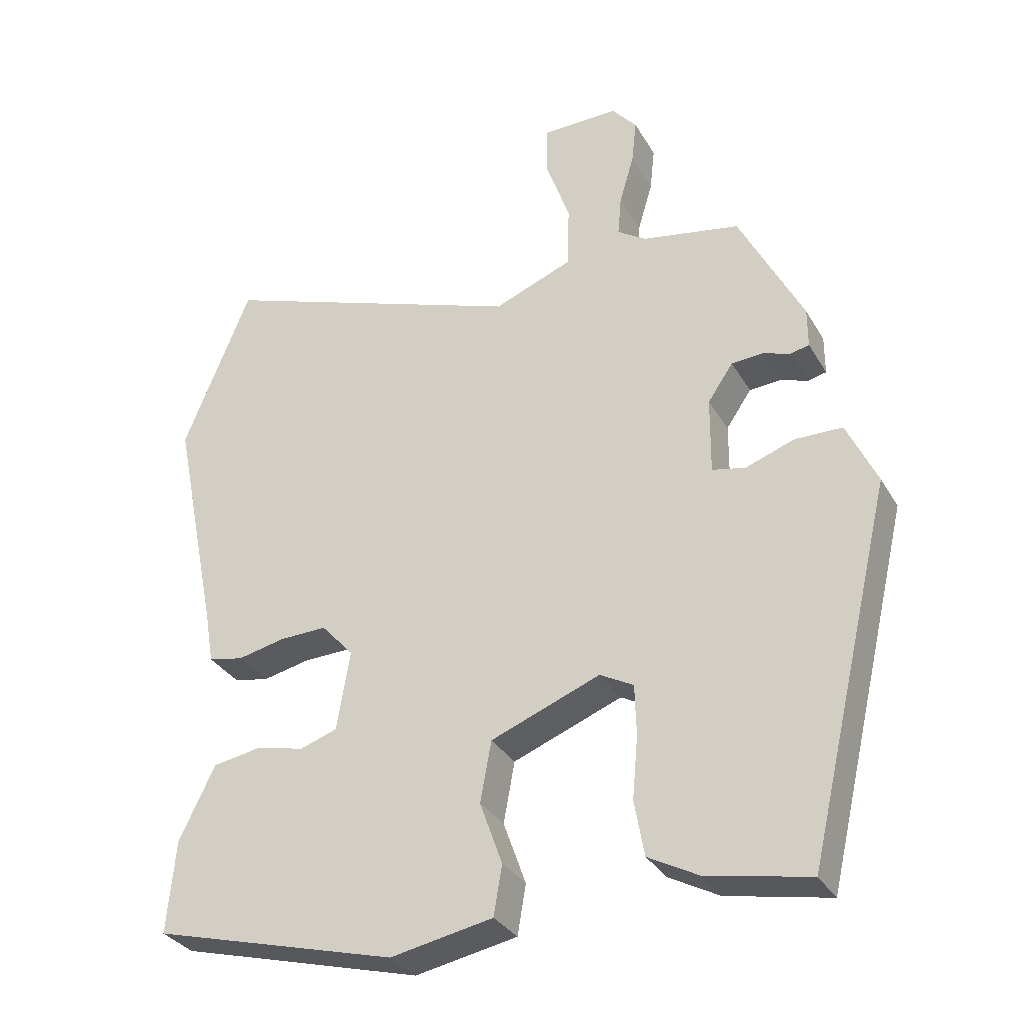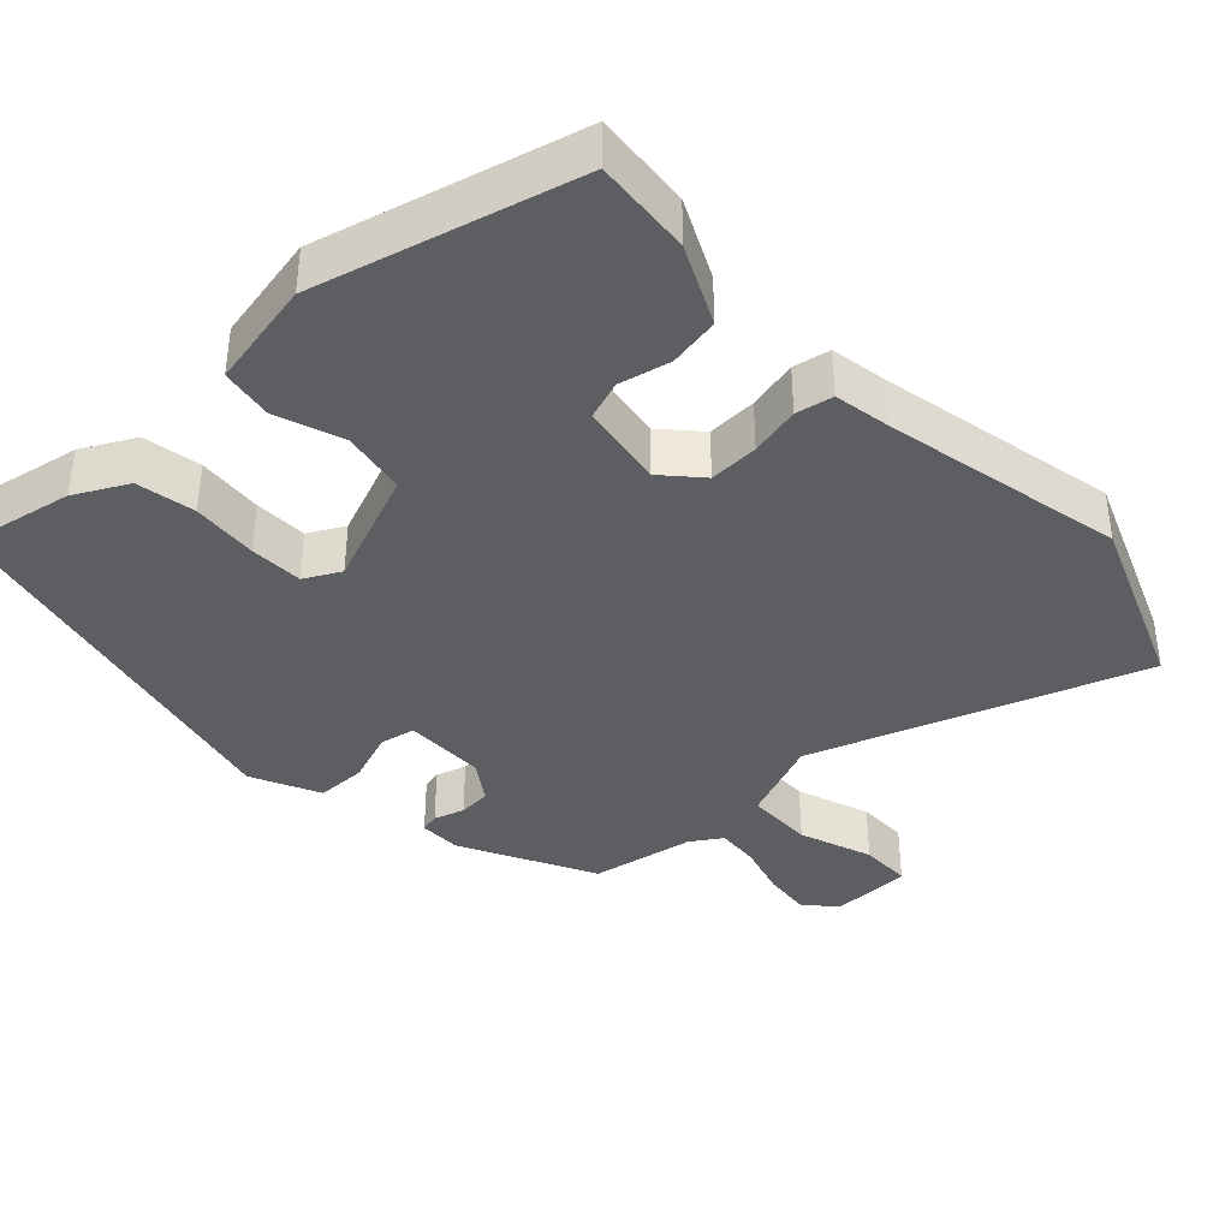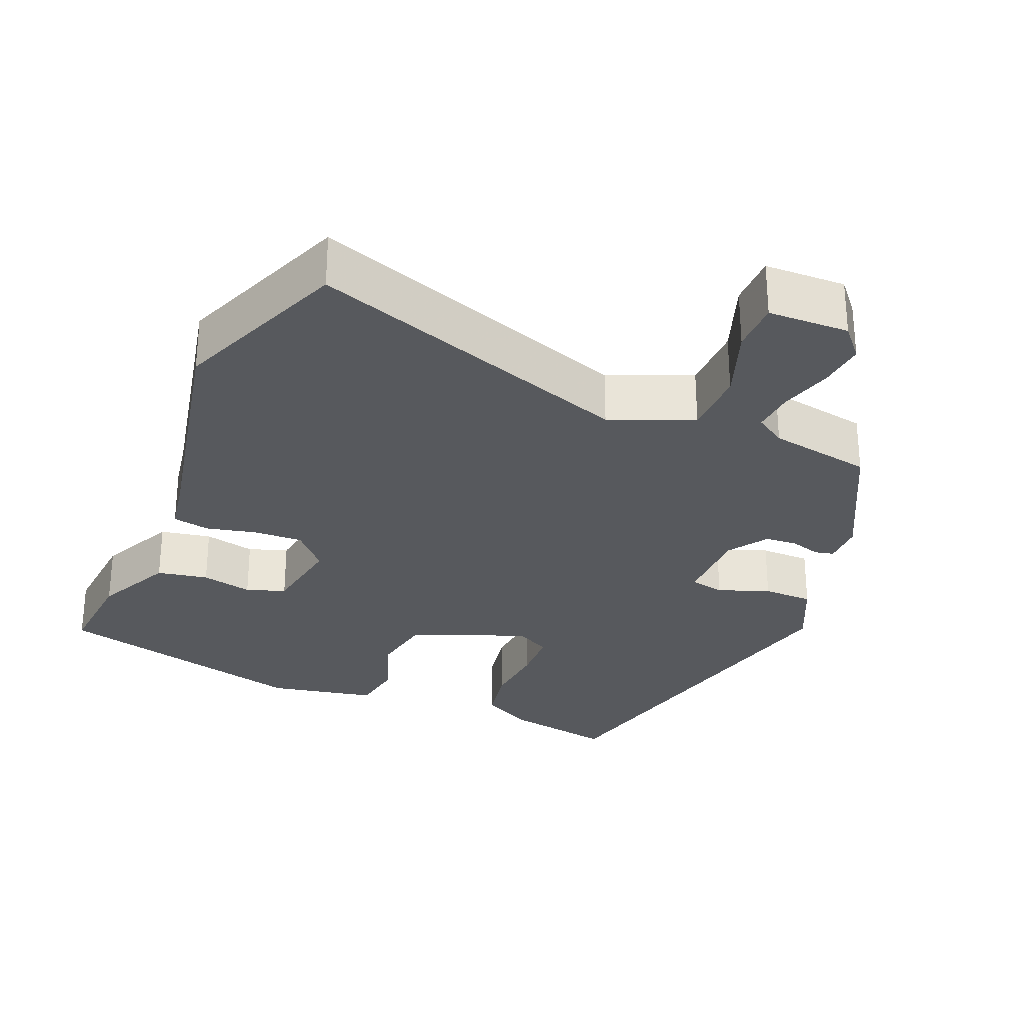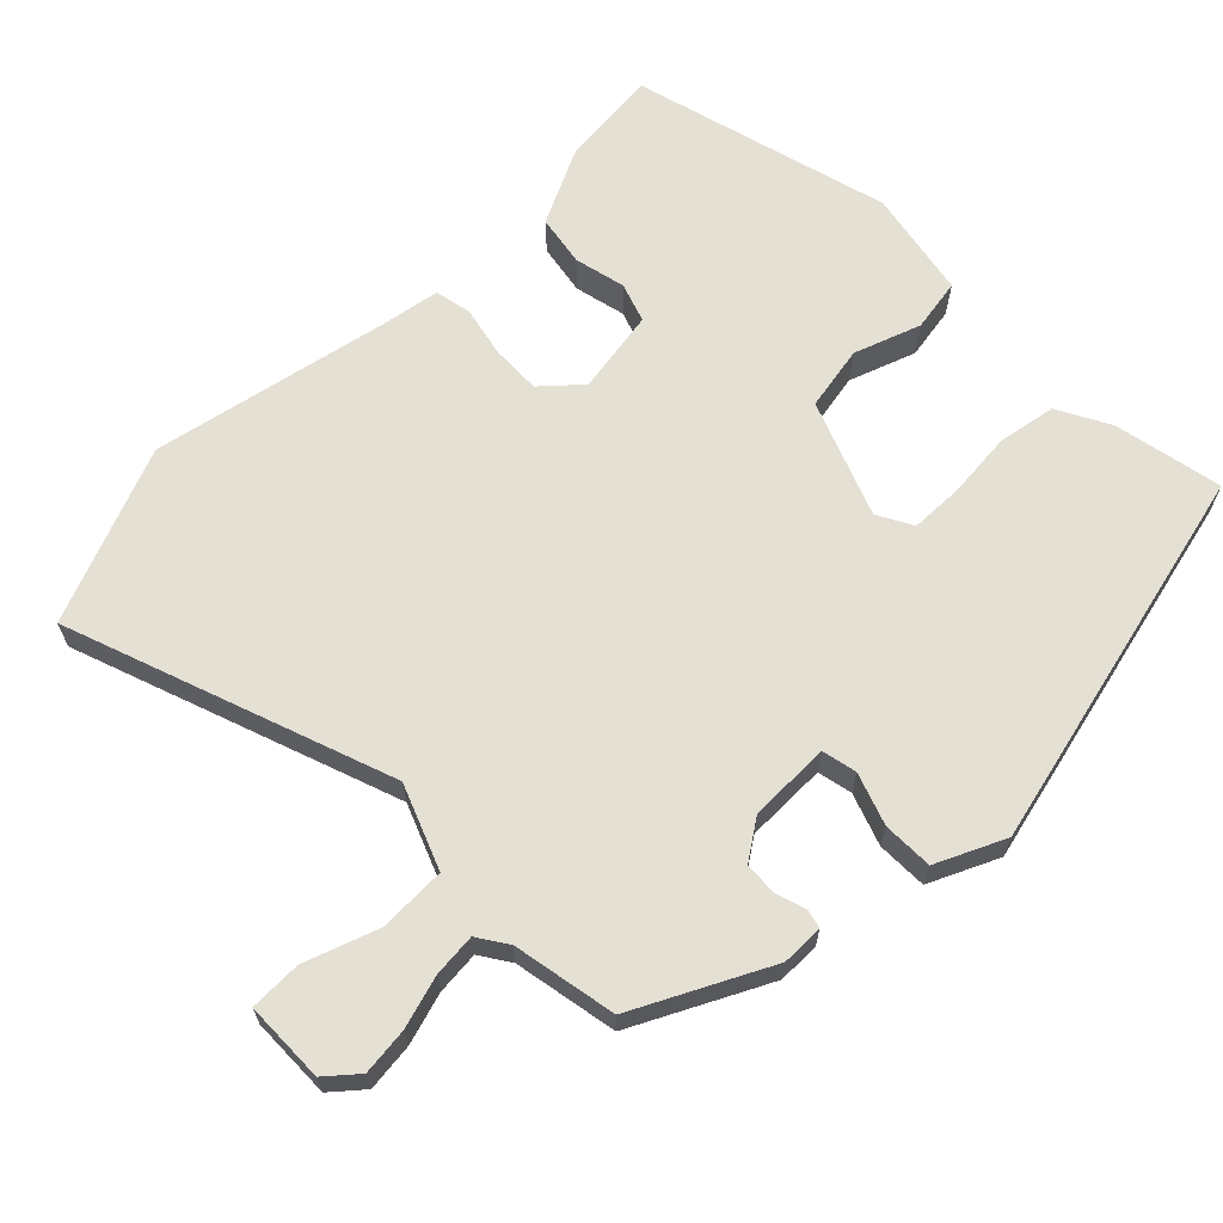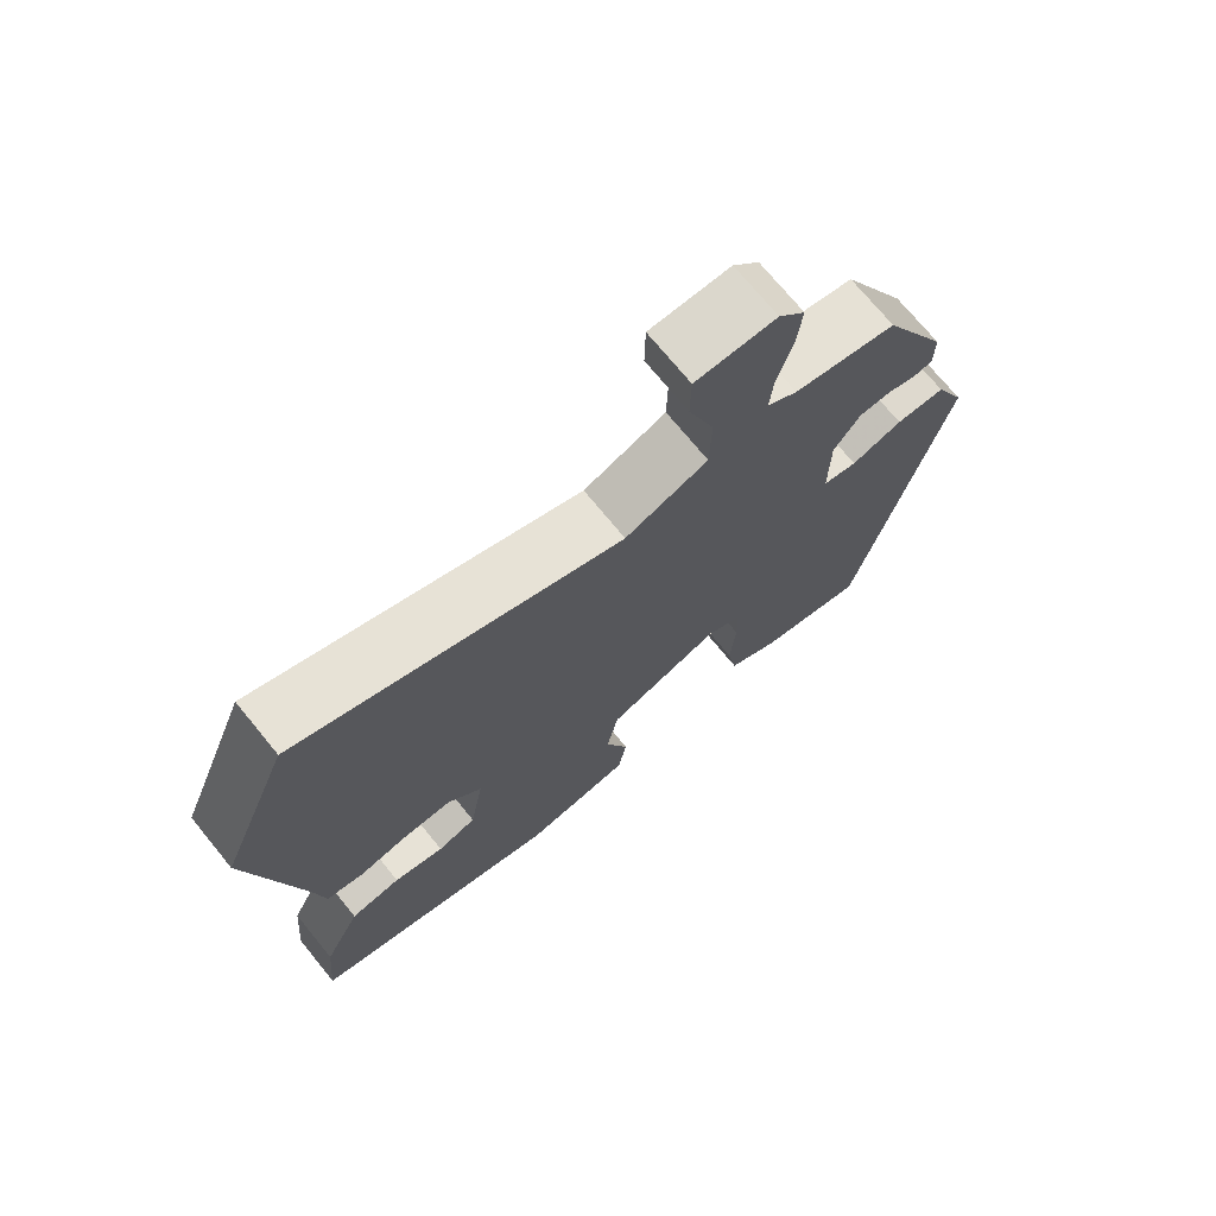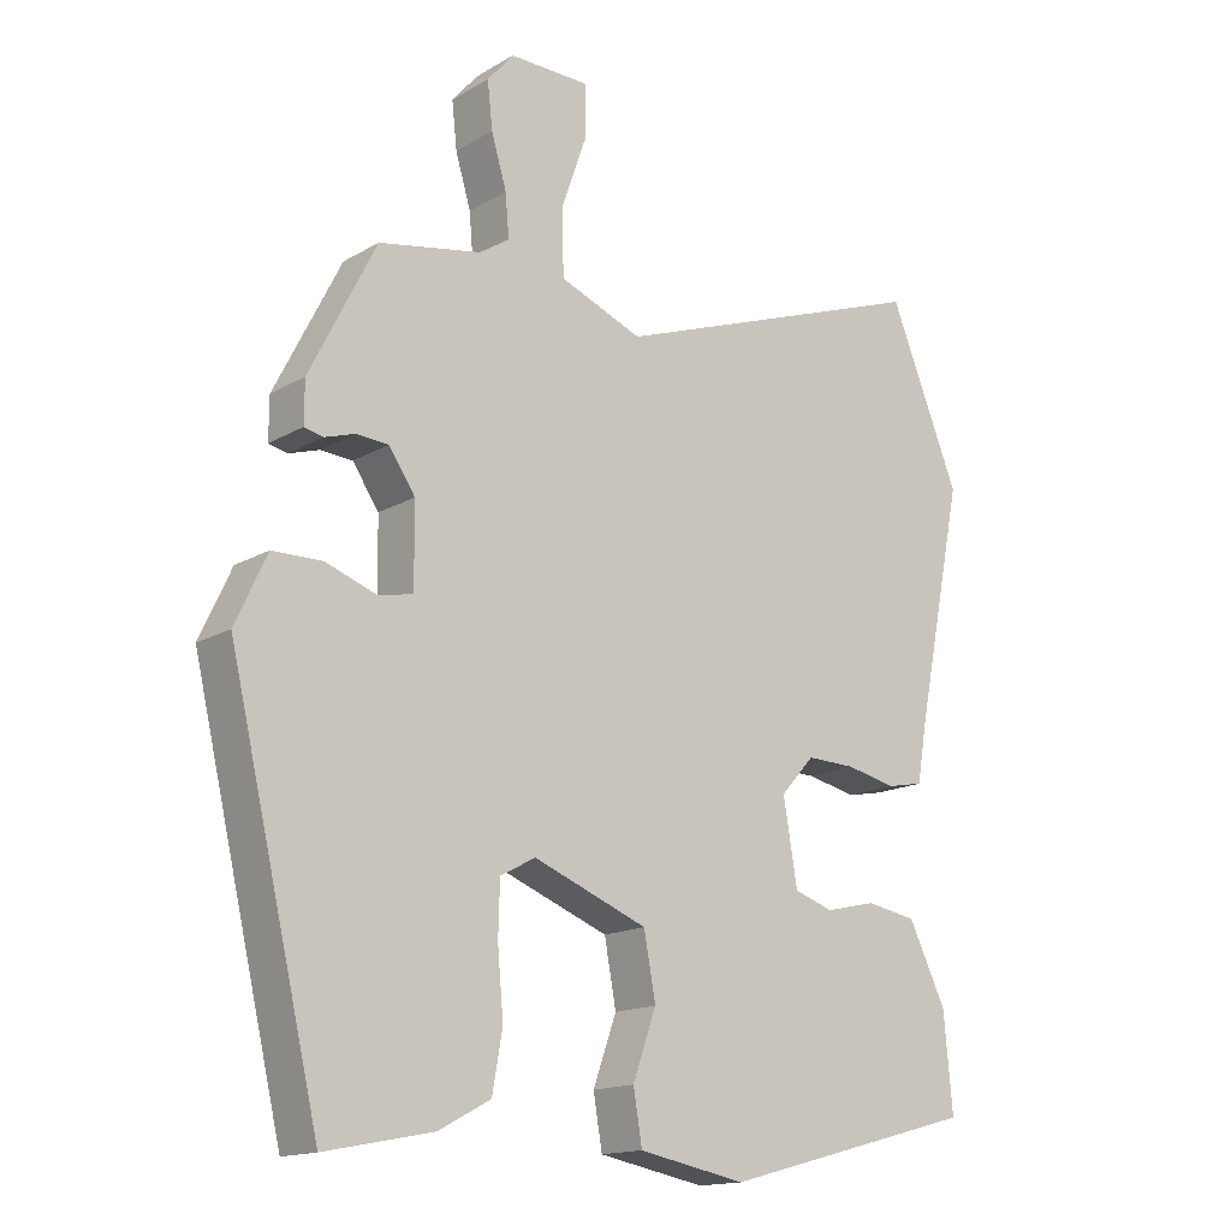
<metadata>
{"format":"obj","ext":"obj","renderer":"f3d","projection":"perspective","resolution":1024,"background":"white","views":[{"elev":-32.1,"azim":25.7,"up":"+Z"},{"elev":-38.7,"azim":-136.6,"up":"+Y"},{"elev":-29.0,"azim":-22.3,"up":"+Y"},{"elev":65.6,"azim":45.4,"up":"+Y"},{"elev":72.3,"azim":-39.3,"up":"+Z"},{"elev":-15.5,"azim":140.5,"up":"+Z"}]}
</metadata>
<code>
v -0.511 0.07 -0.43
v -0.499 0.07 -0.298
v -0.448 0.07 -0.193
v -0.379 0.07 -0.181
v -0.31 0.07 -0.197
v -0.257 0.07 -0.179
v -0.238 0.07 -0.065
v -0.284 0.07 -0.014
v -0.351 0.07 -0.016
v -0.419 0.07 -0.031
v -0.469 0.07 -0.021
v -0.482 0.07 0.056
v -0.548 0.07 0.381
v -0.452 0.07 0.618
v -0.012 0.07 0.461
v 0.101 0.07 0.506
v 0.103 0.07 0.597
v 0.068 0.07 0.696
v 0.069 0.07 0.766
v 0.179 0.07 0.768
v 0.215 0.07 0.726
v 0.208 0.07 0.662
v 0.187 0.07 0.591
v 0.182 0.07 0.533
v 0.223 0.07 0.506
v 0.363 0.07 0.48
v 0.454 0.07 0.3
v 0.454 0.07 0.243
v 0.428 0.07 0.237
v 0.387 0.07 0.25
v 0.343 0.07 0.247
v 0.307 0.07 0.194
v 0.306 0.07 0.084
v 0.353 0.07 0.074
v 0.423 0.07 0.099
v 0.491 0.07 0.098
v 0.534 0.07 0.005
v 0.41 0.07 -0.519
v 0.263 0.07 -0.49
v 0.192 0.07 -0.452
v 0.178 0.07 -0.373
v 0.186 0.07 -0.284
v 0.184 0.07 -0.212
v 0.136 0.07 -0.186
v -0.02 0.07 -0.247
v -0.036 0.07 -0.334
v -0.004 0.07 -0.424
v -0.016 0.07 -0.495
v -0.162 0.07 -0.523
v -0.511 0 -0.43
v -0.499 0 -0.298
v -0.448 0 -0.193
v -0.379 0 -0.181
v -0.31 0 -0.197
v -0.257 0 -0.179
v -0.238 0 -0.065
v -0.284 0 -0.014
v -0.351 0 -0.016
v -0.419 0 -0.031
v -0.469 0 -0.021
v -0.482 0 0.056
v -0.548 0 0.381
v -0.452 0 0.618
v -0.012 0 0.461
v 0.101 0 0.506
v 0.103 0 0.597
v 0.068 0 0.696
v 0.069 0 0.766
v 0.179 0 0.768
v 0.215 0 0.726
v 0.208 0 0.662
v 0.187 0 0.591
v 0.182 0 0.533
v 0.223 0 0.506
v 0.363 0 0.48
v 0.454 0 0.3
v 0.454 0 0.243
v 0.428 0 0.237
v 0.387 0 0.25
v 0.343 0 0.247
v 0.307 0 0.194
v 0.306 0 0.084
v 0.353 0 0.074
v 0.423 0 0.099
v 0.491 0 0.098
v 0.534 0 0.005
v 0.41 0 -0.519
v 0.263 0 -0.49
v 0.192 0 -0.452
v 0.178 0 -0.373
v 0.186 0 -0.284
v 0.184 0 -0.212
v 0.136 0 -0.186
v -0.02 0 -0.247
v -0.036 0 -0.334
v -0.004 0 -0.424
v -0.016 0 -0.495
v -0.162 0 -0.523
f 46 47 48 49
f 45 46 49 1
f 44 45 1 2
f 39 40 41 42
f 39 42 43
f 38 39 43
f 37 38 43
f 34 35 36 37
f 33 34 37 43
f 32 33 43 44
f 27 28 29 30
f 25 26 27 30
f 24 25 30 31
f 20 21 22 23
f 20 23 24
f 17 18 19 20
f 16 17 20 24
f 15 16 24 31
f 12 13 14 15
f 9 10 11 12
f 8 9 12 15
f 7 8 15 31
f 2 3 4 5
f 2 5 6
f 44 2 6
f 32 44 6 7
f 7 31 32
f 98 97 96 95
f 50 98 95 94
f 51 50 94 93
f 91 90 89 88
f 92 91 88
f 92 88 87
f 92 87 86
f 86 85 84 83
f 92 86 83 82
f 93 92 82 81
f 79 78 77 76
f 79 76 75 74
f 80 79 74 73
f 72 71 70 69
f 73 72 69
f 69 68 67 66
f 73 69 66 65
f 80 73 65 64
f 64 63 62 61
f 61 60 59 58
f 64 61 58 57
f 80 64 57 56
f 54 53 52 51
f 55 54 51
f 55 51 93
f 56 55 93 81
f 81 80 56
f 1 50 51 2
f 2 51 52 3
f 3 52 53 4
f 4 53 54 5
f 5 54 55 6
f 6 55 56 7
f 7 56 57 8
f 8 57 58 9
f 9 58 59 10
f 10 59 60 11
f 11 60 61 12
f 12 61 62 13
f 13 62 63 14
f 14 63 64 15
f 15 64 65 16
f 16 65 66 17
f 17 66 67 18
f 18 67 68 19
f 19 68 69 20
f 20 69 70 21
f 21 70 71 22
f 22 71 72 23
f 23 72 73 24
f 24 73 74 25
f 25 74 75 26
f 26 75 76 27
f 27 76 77 28
f 28 77 78 29
f 29 78 79 30
f 30 79 80 31
f 31 80 81 32
f 32 81 82 33
f 33 82 83 34
f 34 83 84 35
f 35 84 85 36
f 36 85 86 37
f 37 86 87 38
f 38 87 88 39
f 39 88 89 40
f 40 89 90 41
f 41 90 91 42
f 42 91 92 43
f 43 92 93 44
f 44 93 94 45
f 45 94 95 46
f 46 95 96 47
f 47 96 97 48
f 48 97 98 49
f 49 98 50 1

</code>
